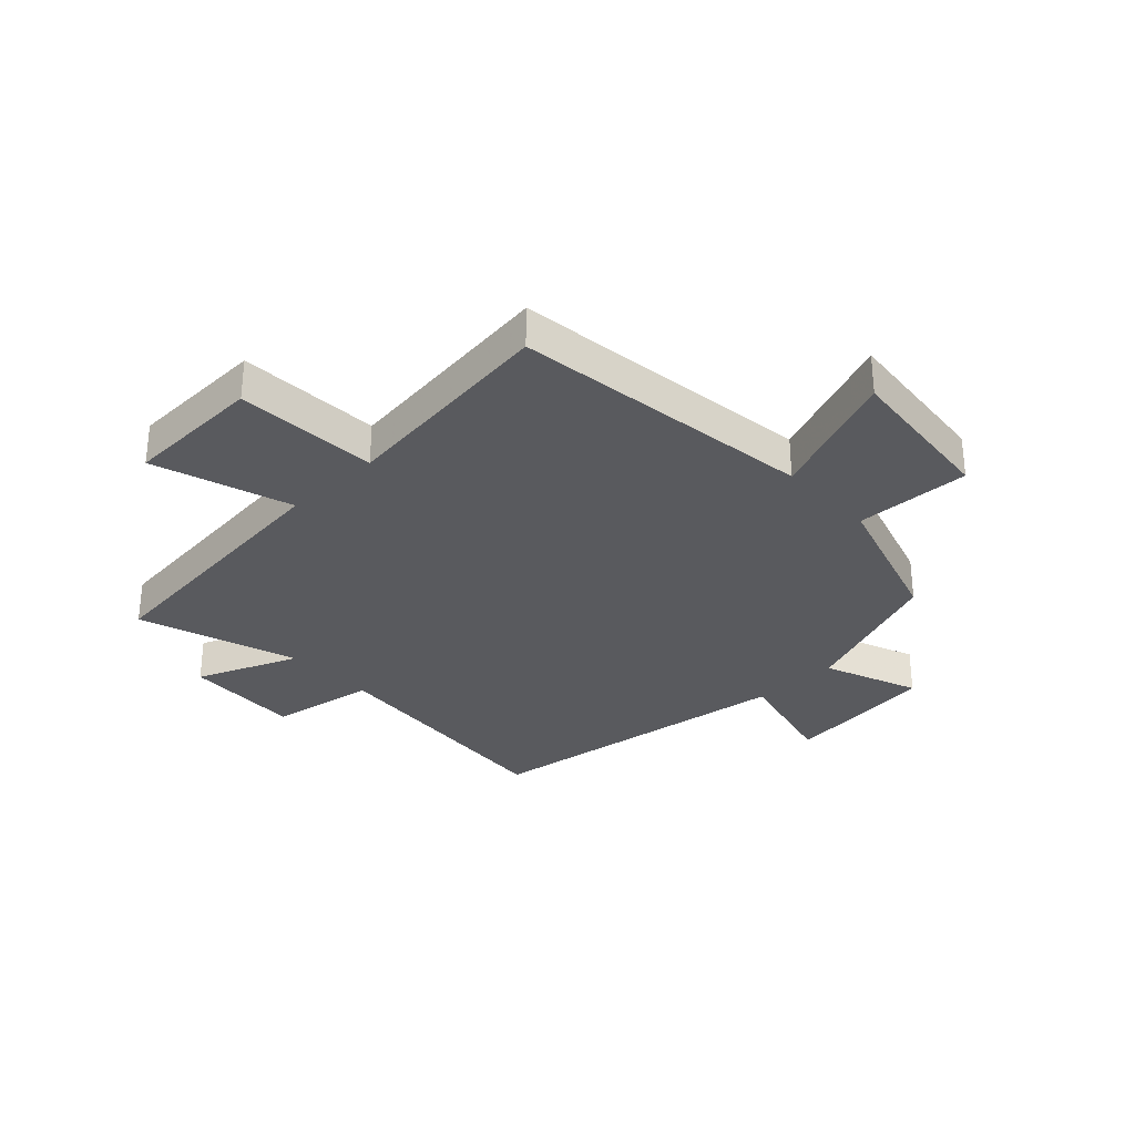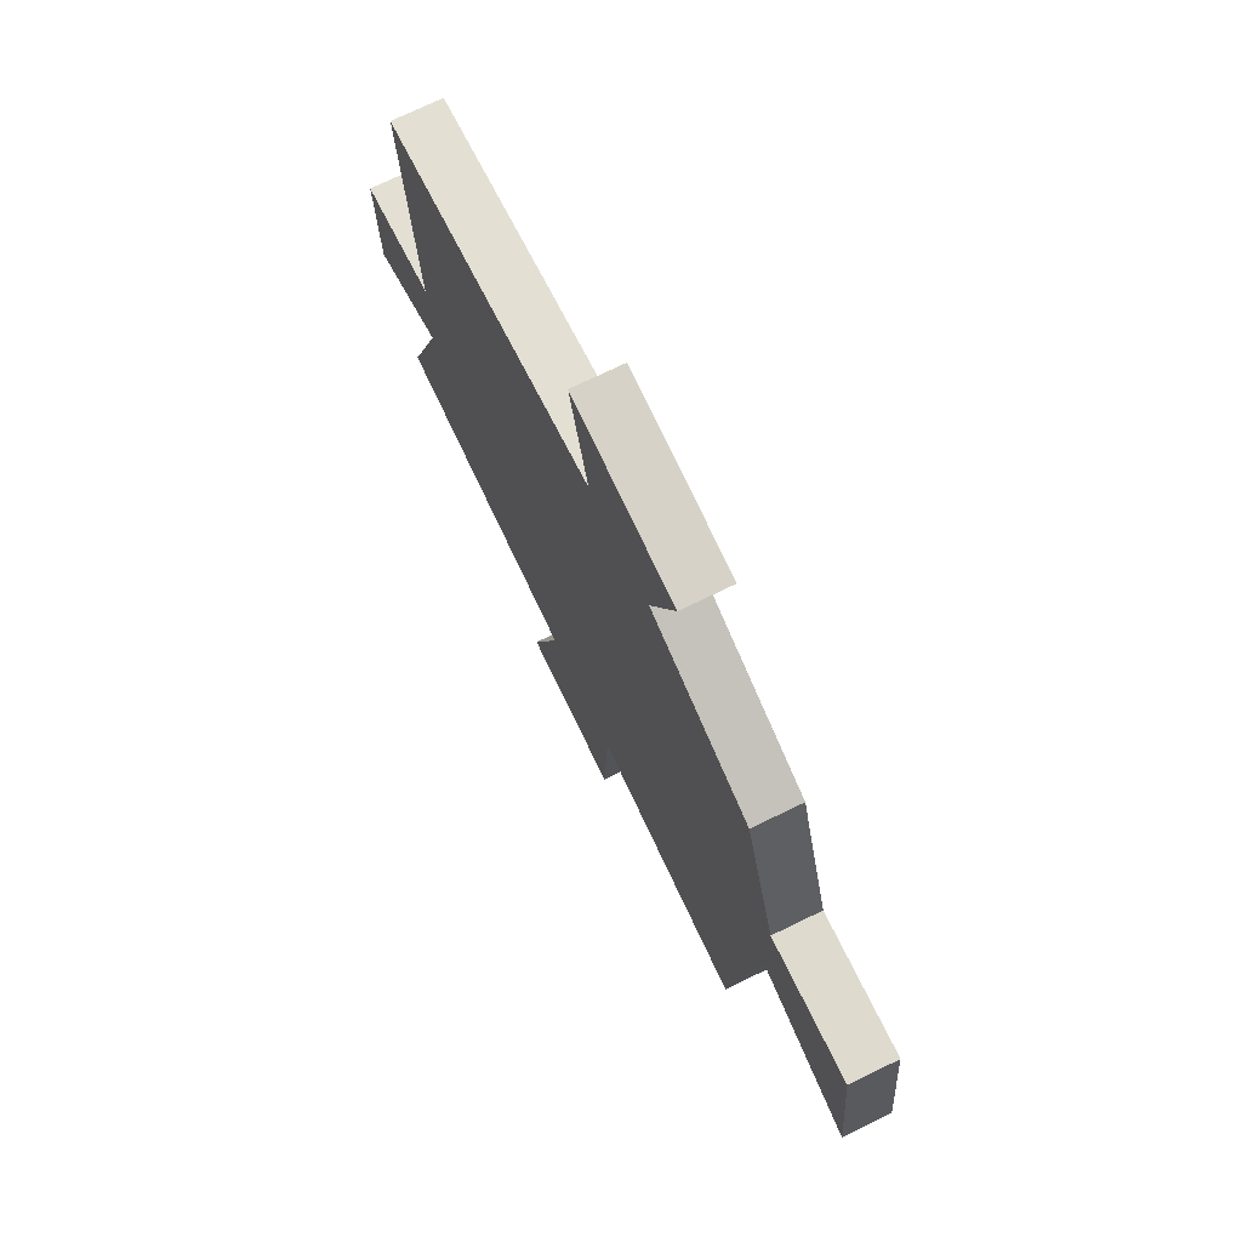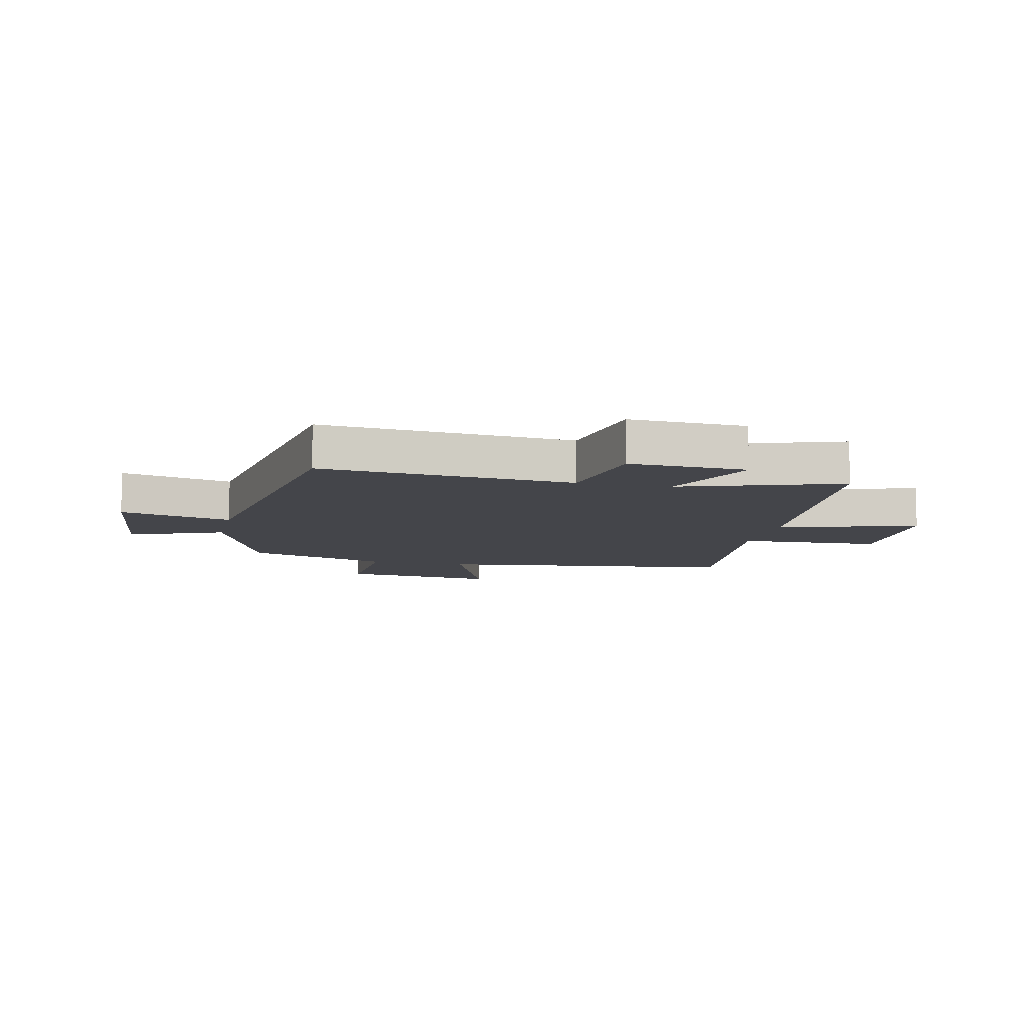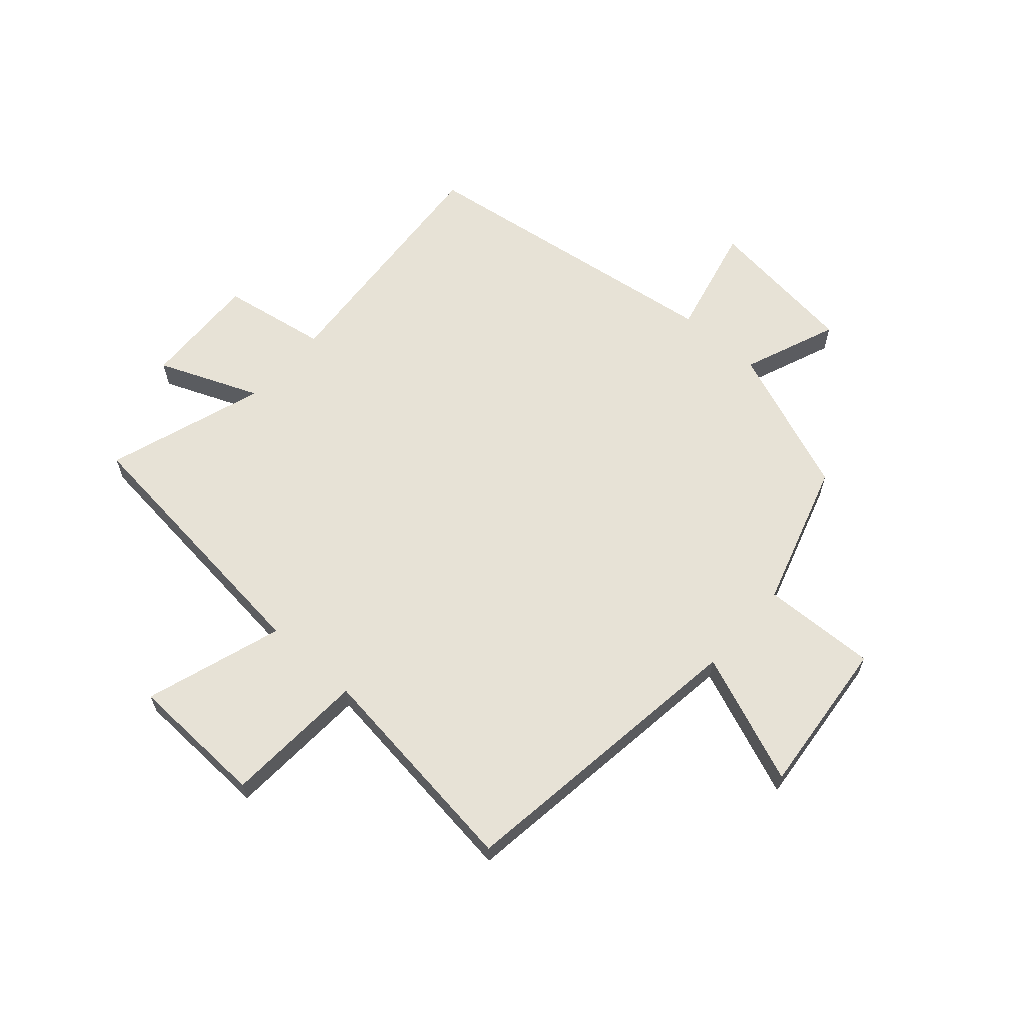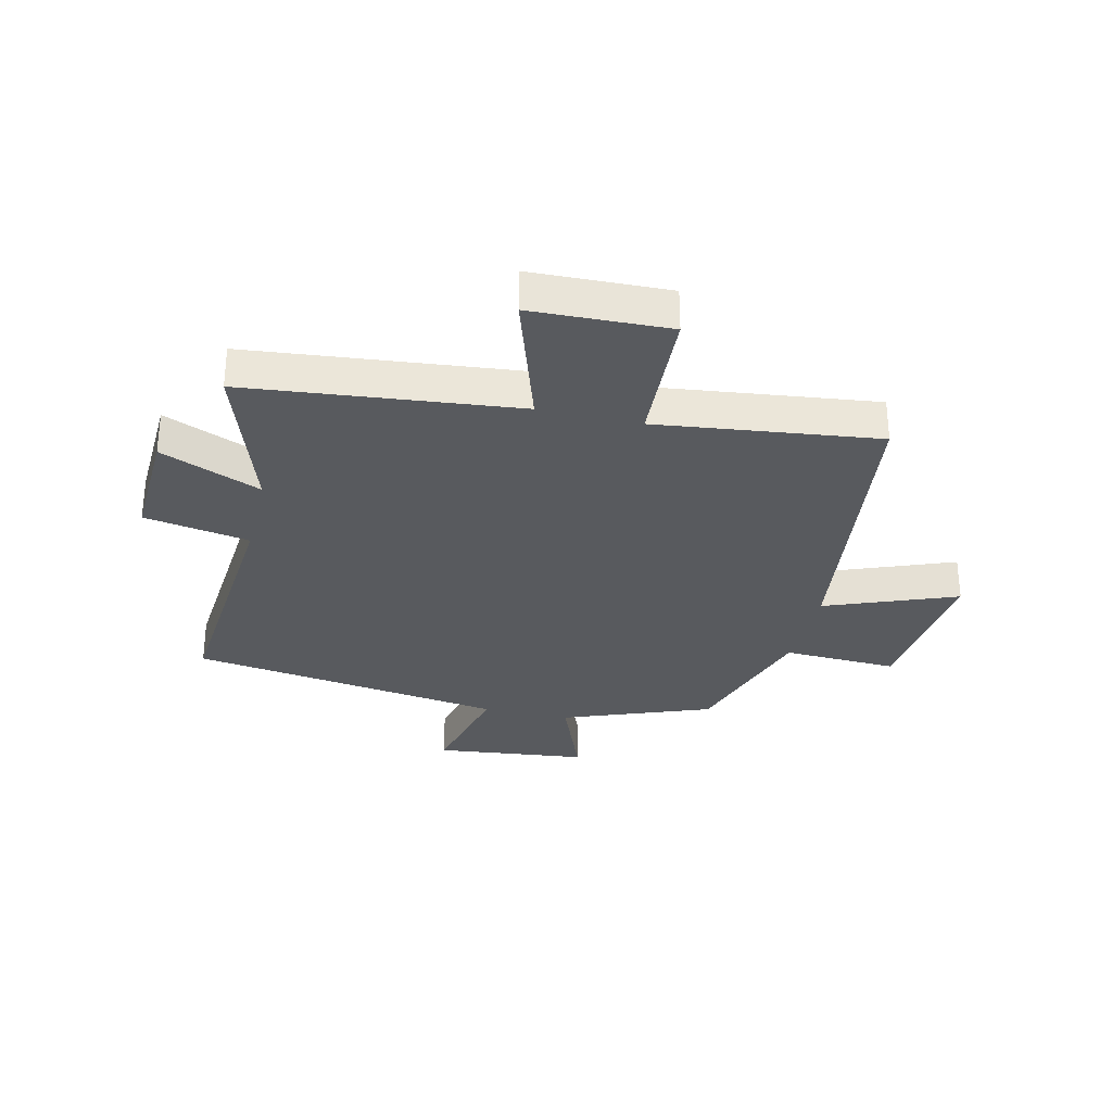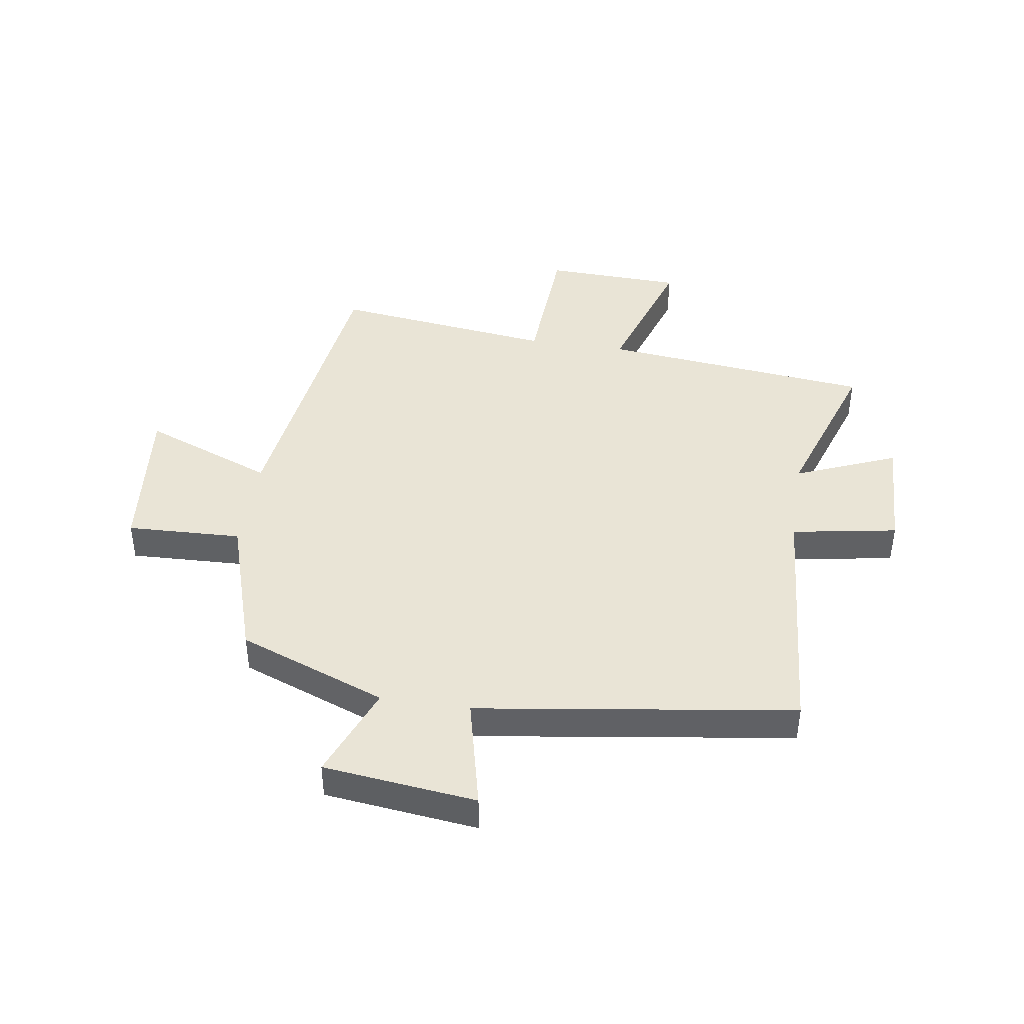
<metadata>
{"format":"obj","ext":"obj","renderer":"f3d","projection":"perspective","resolution":1024,"background":"white","views":[{"elev":-31.7,"azim":-136.6,"up":"+Y"},{"elev":72.9,"azim":-115.9,"up":"+Z"},{"elev":-9.2,"azim":77.2,"up":"+Y"},{"elev":63.4,"azim":-138.3,"up":"+Y"},{"elev":-30.9,"azim":166.7,"up":"+Y"},{"elev":42.7,"azim":8.8,"up":"+Y"}]}
</metadata>
<code>
v 0.535 0.07 0.42
v 0.5 0.07 -0.015
v 0.682 0.07 -0.047
v 0.674 0.07 -0.249
v 0.5 0.07 -0.177
v 0.591 0.07 -0.451
v 0.124 0.07 -0.5
v 0.201 0.07 -0.738
v -0.037 0.07 -0.746
v -0.05 0.07 -0.5
v -0.432 0.07 -0.547
v -0.5 0.07 -0.024
v -0.726 0.07 -0.112
v -0.698 0.07 0.16
v -0.5 0.07 0.152
v -0.421 0.07 0.403
v -0.165 0.07 0.5
v -0.229 0.07 0.663
v 0.035 0.07 0.693
v -0.011 0.07 0.5
v 0.535 0 0.42
v 0.5 0 -0.015
v 0.682 0 -0.047
v 0.674 0 -0.249
v 0.5 0 -0.177
v 0.591 0 -0.451
v 0.124 0 -0.5
v 0.201 0 -0.738
v -0.037 0 -0.746
v -0.05 0 -0.5
v -0.432 0 -0.547
v -0.5 0 -0.024
v -0.726 0 -0.112
v -0.698 0 0.16
v -0.5 0 0.152
v -0.421 0 0.403
v -0.165 0 0.5
v -0.229 0 0.663
v 0.035 0 0.693
v -0.011 0 0.5
f 17 18 19 20
f 15 16 17 20
f 15 20 1 2
f 12 13 14 15
f 10 11 12 15
f 10 15 2 3
f 7 8 9 10
f 5 6 7 10
f 5 10 3
f 3 4 5
f 40 39 38 37
f 40 37 36 35
f 22 21 40 35
f 35 34 33 32
f 35 32 31 30
f 23 22 35 30
f 30 29 28 27
f 30 27 26 25
f 23 30 25
f 25 24 23
f 1 21 22 2
f 2 22 23 3
f 3 23 24 4
f 4 24 25 5
f 5 25 26 6
f 6 26 27 7
f 7 27 28 8
f 8 28 29 9
f 9 29 30 10
f 10 30 31 11
f 11 31 32 12
f 12 32 33 13
f 13 33 34 14
f 14 34 35 15
f 15 35 36 16
f 16 36 37 17
f 17 37 38 18
f 18 38 39 19
f 19 39 40 20
f 20 40 21 1

</code>
